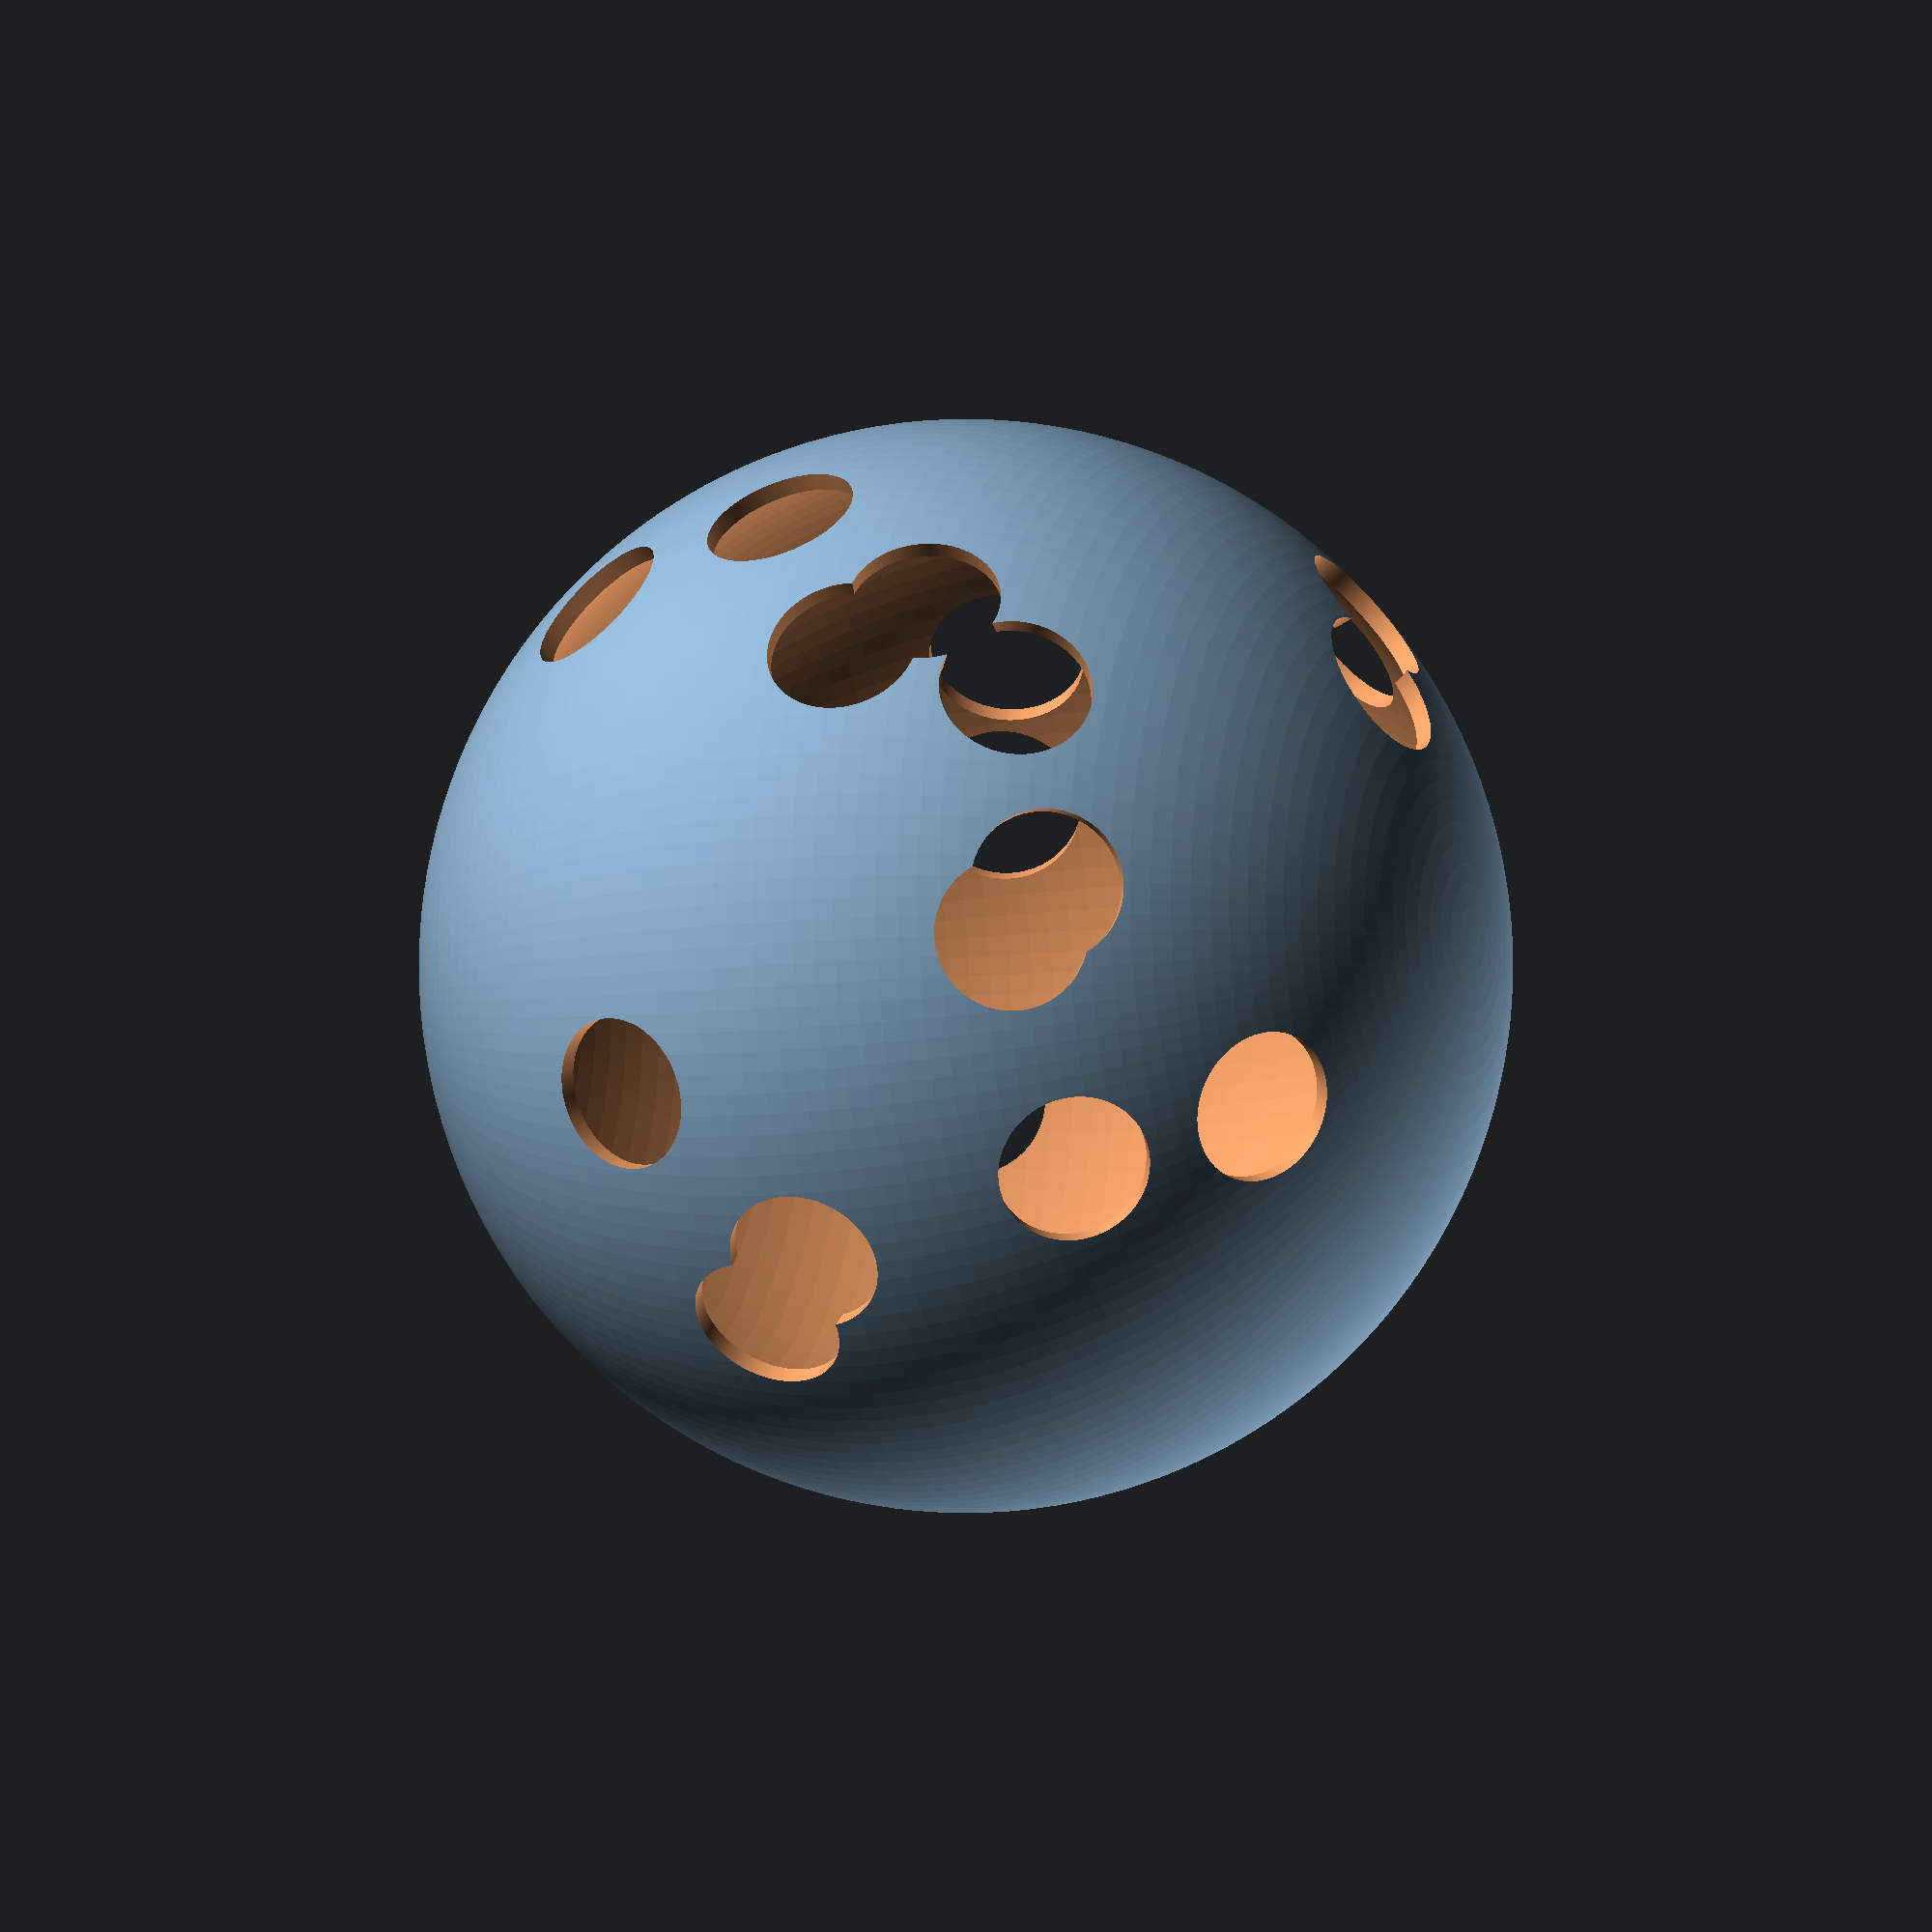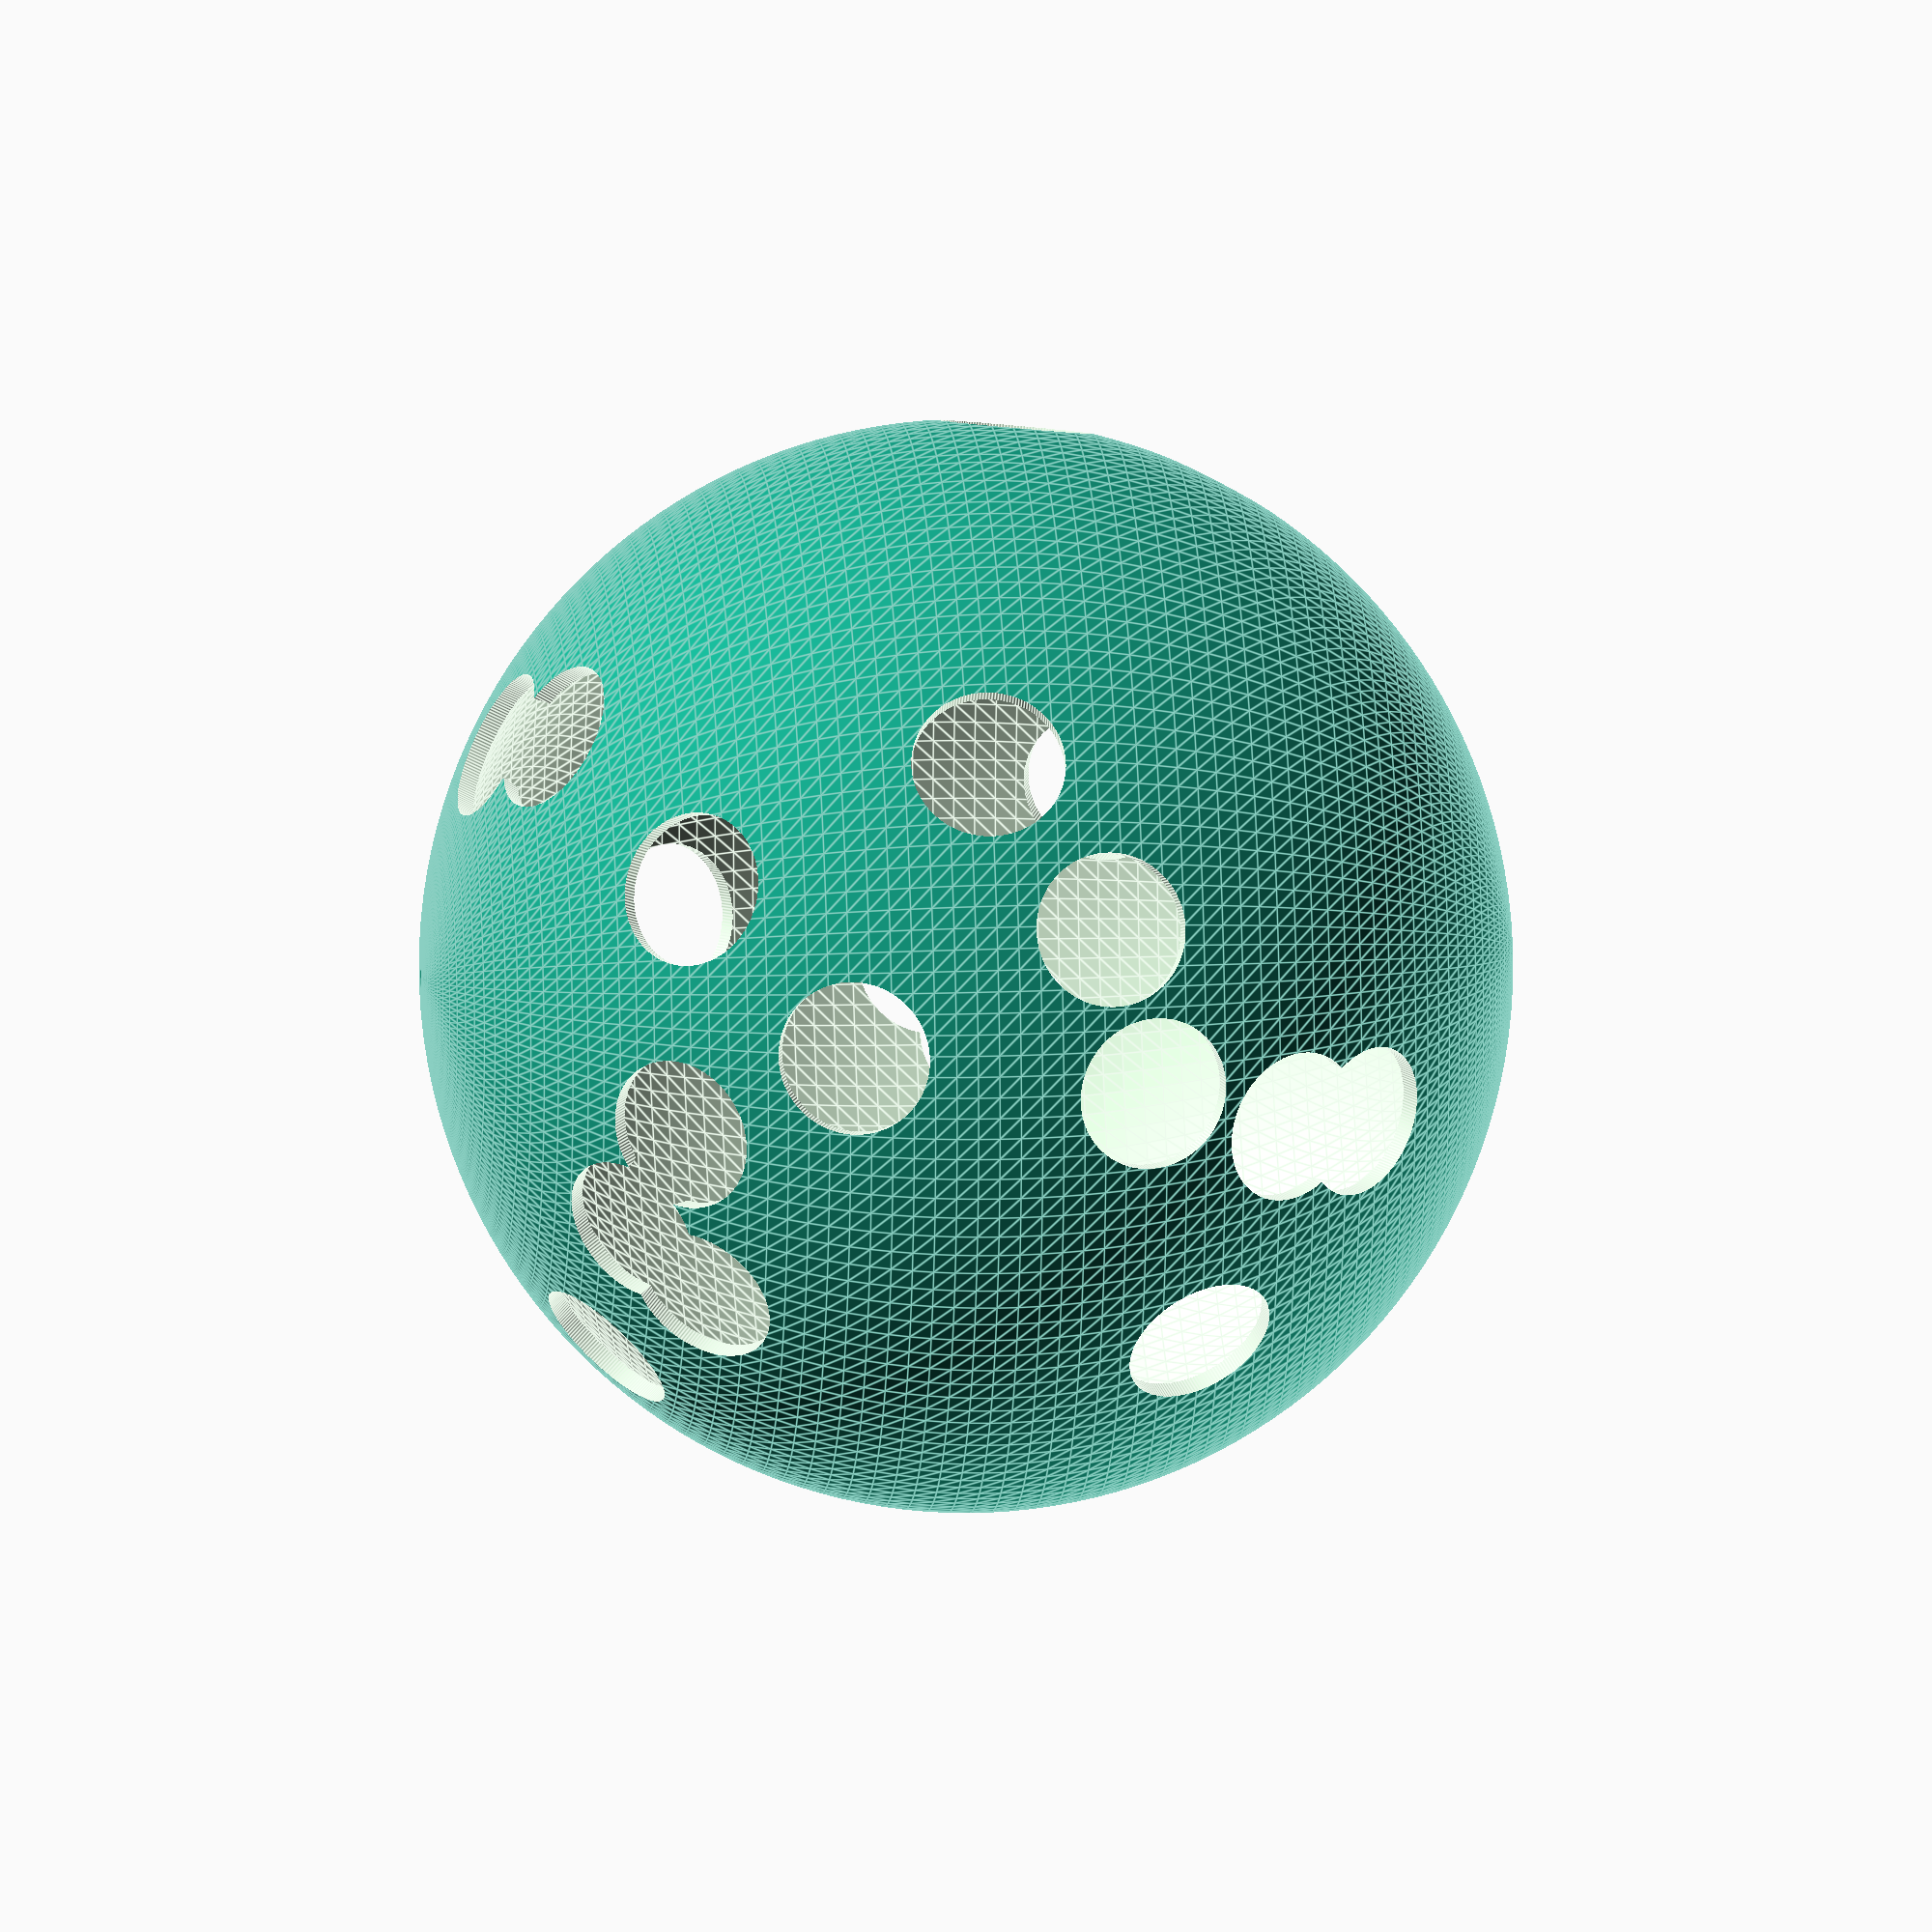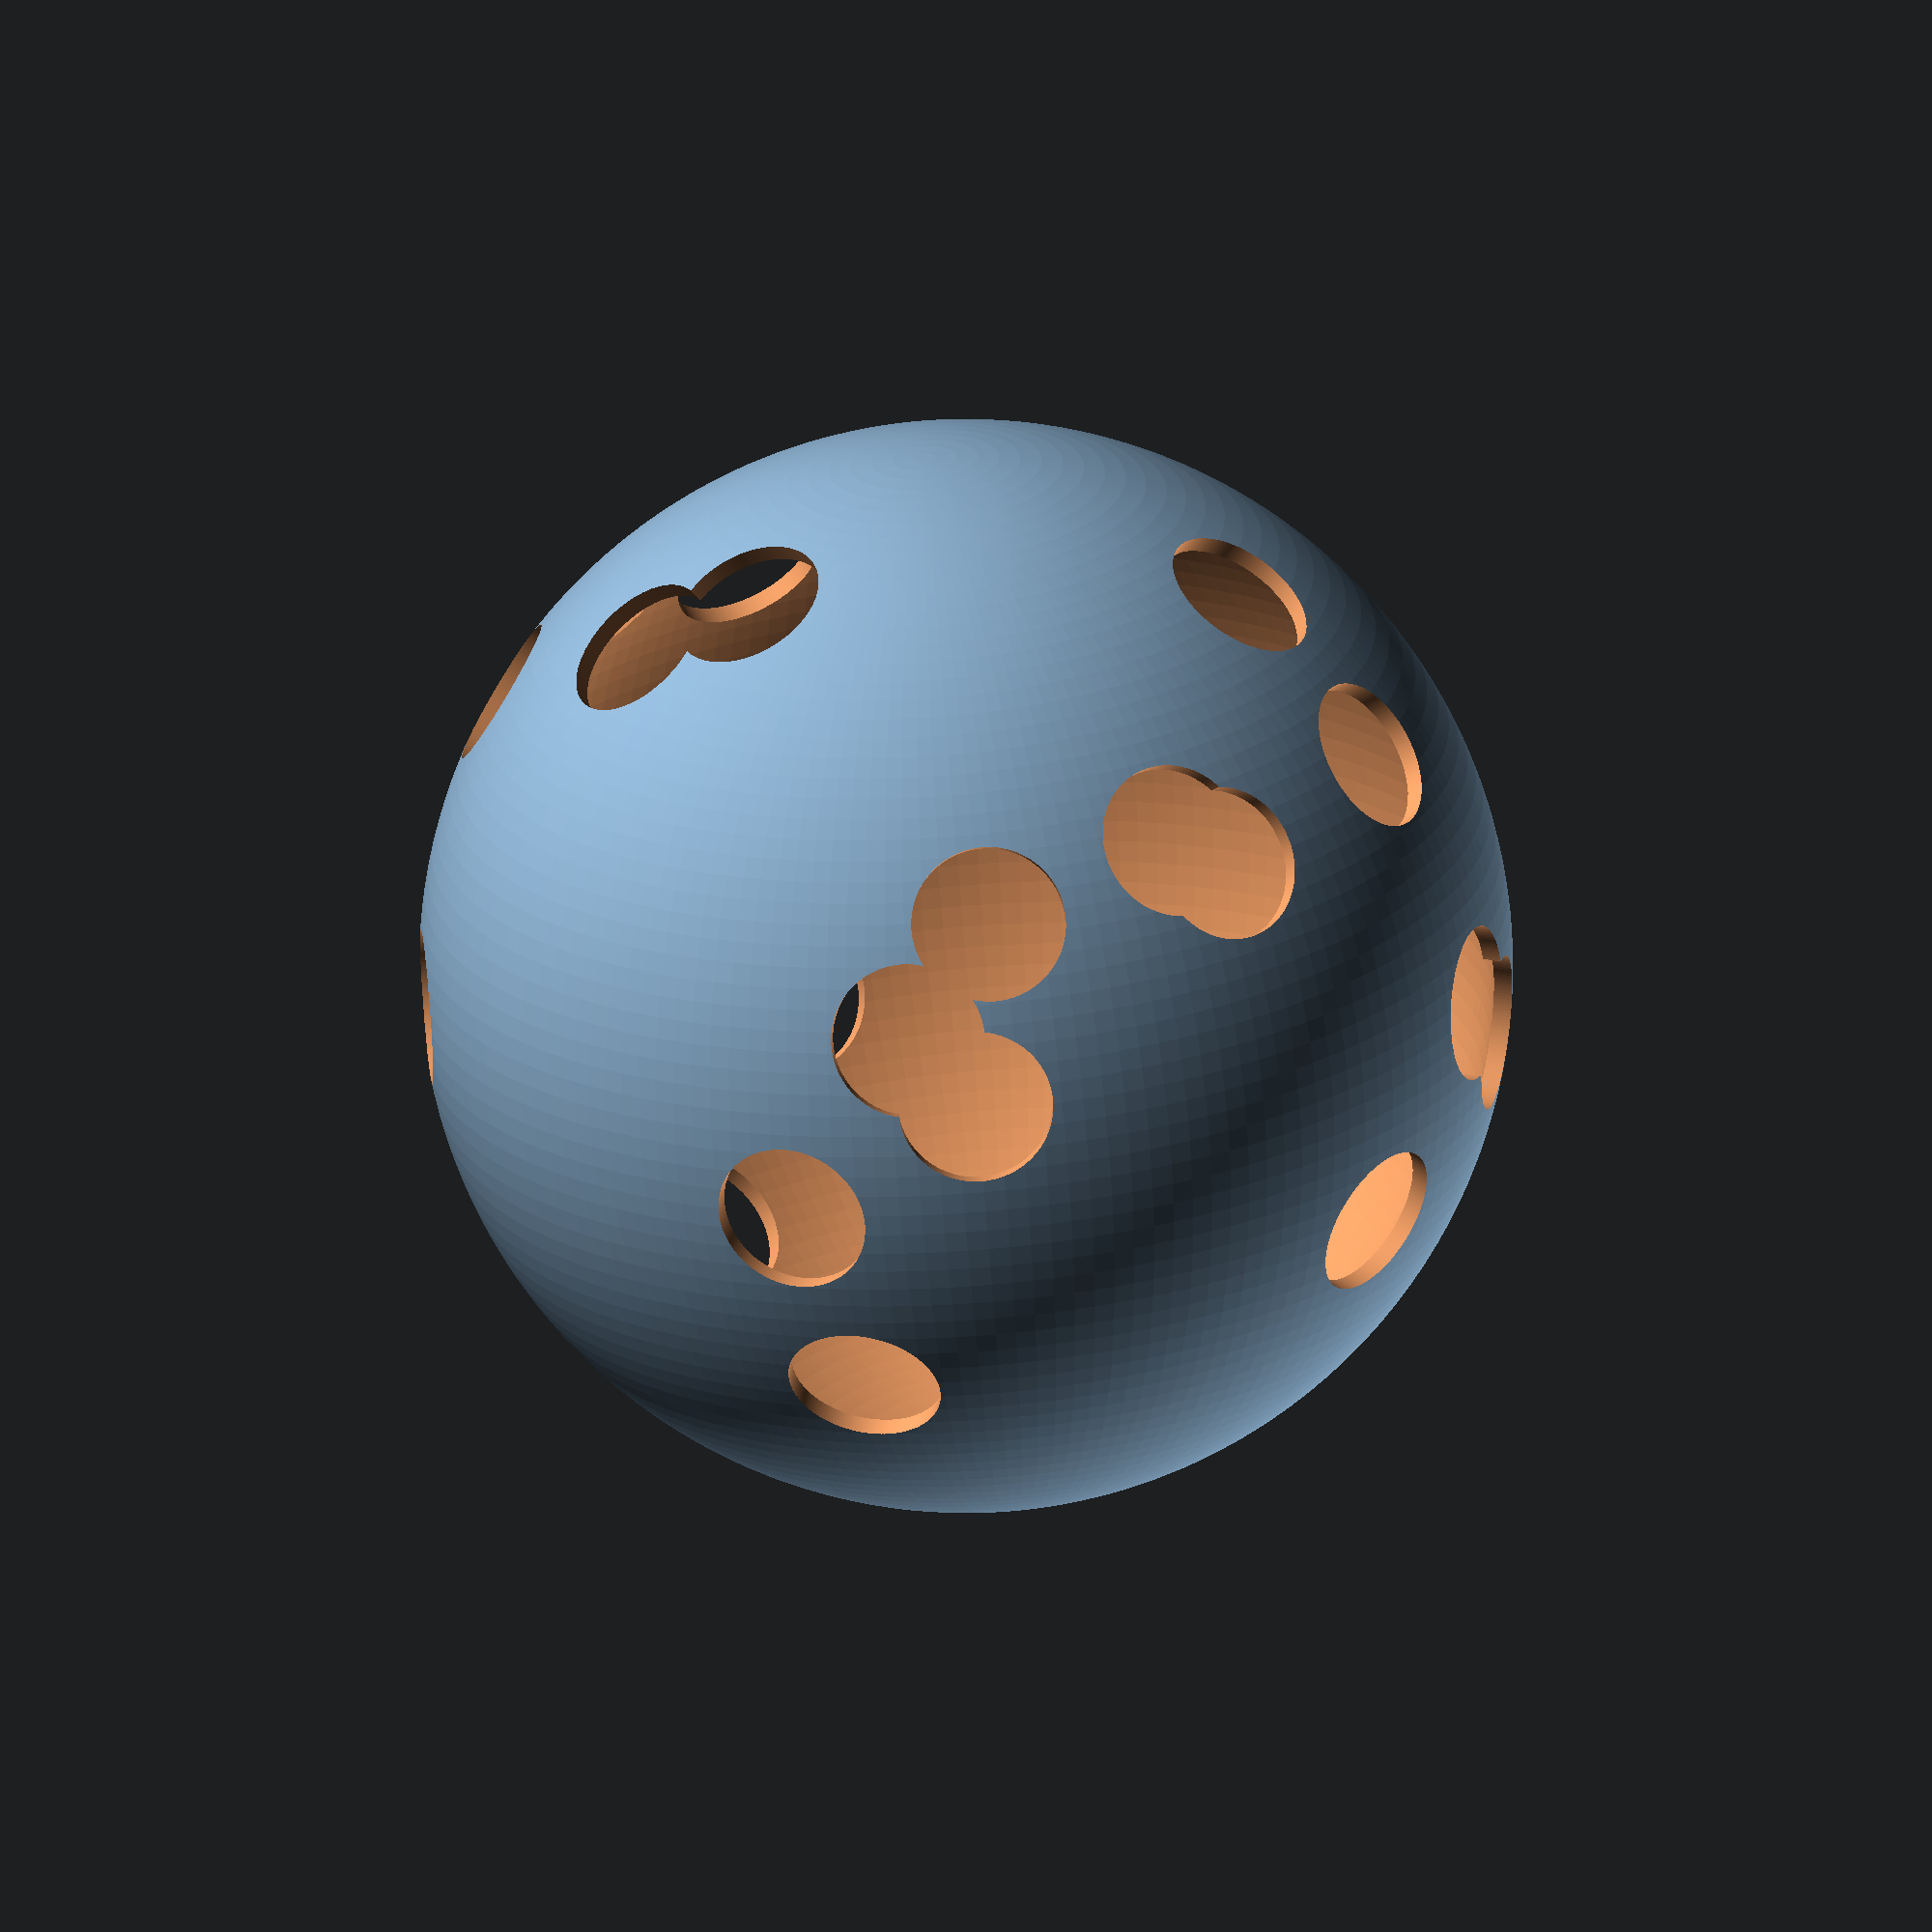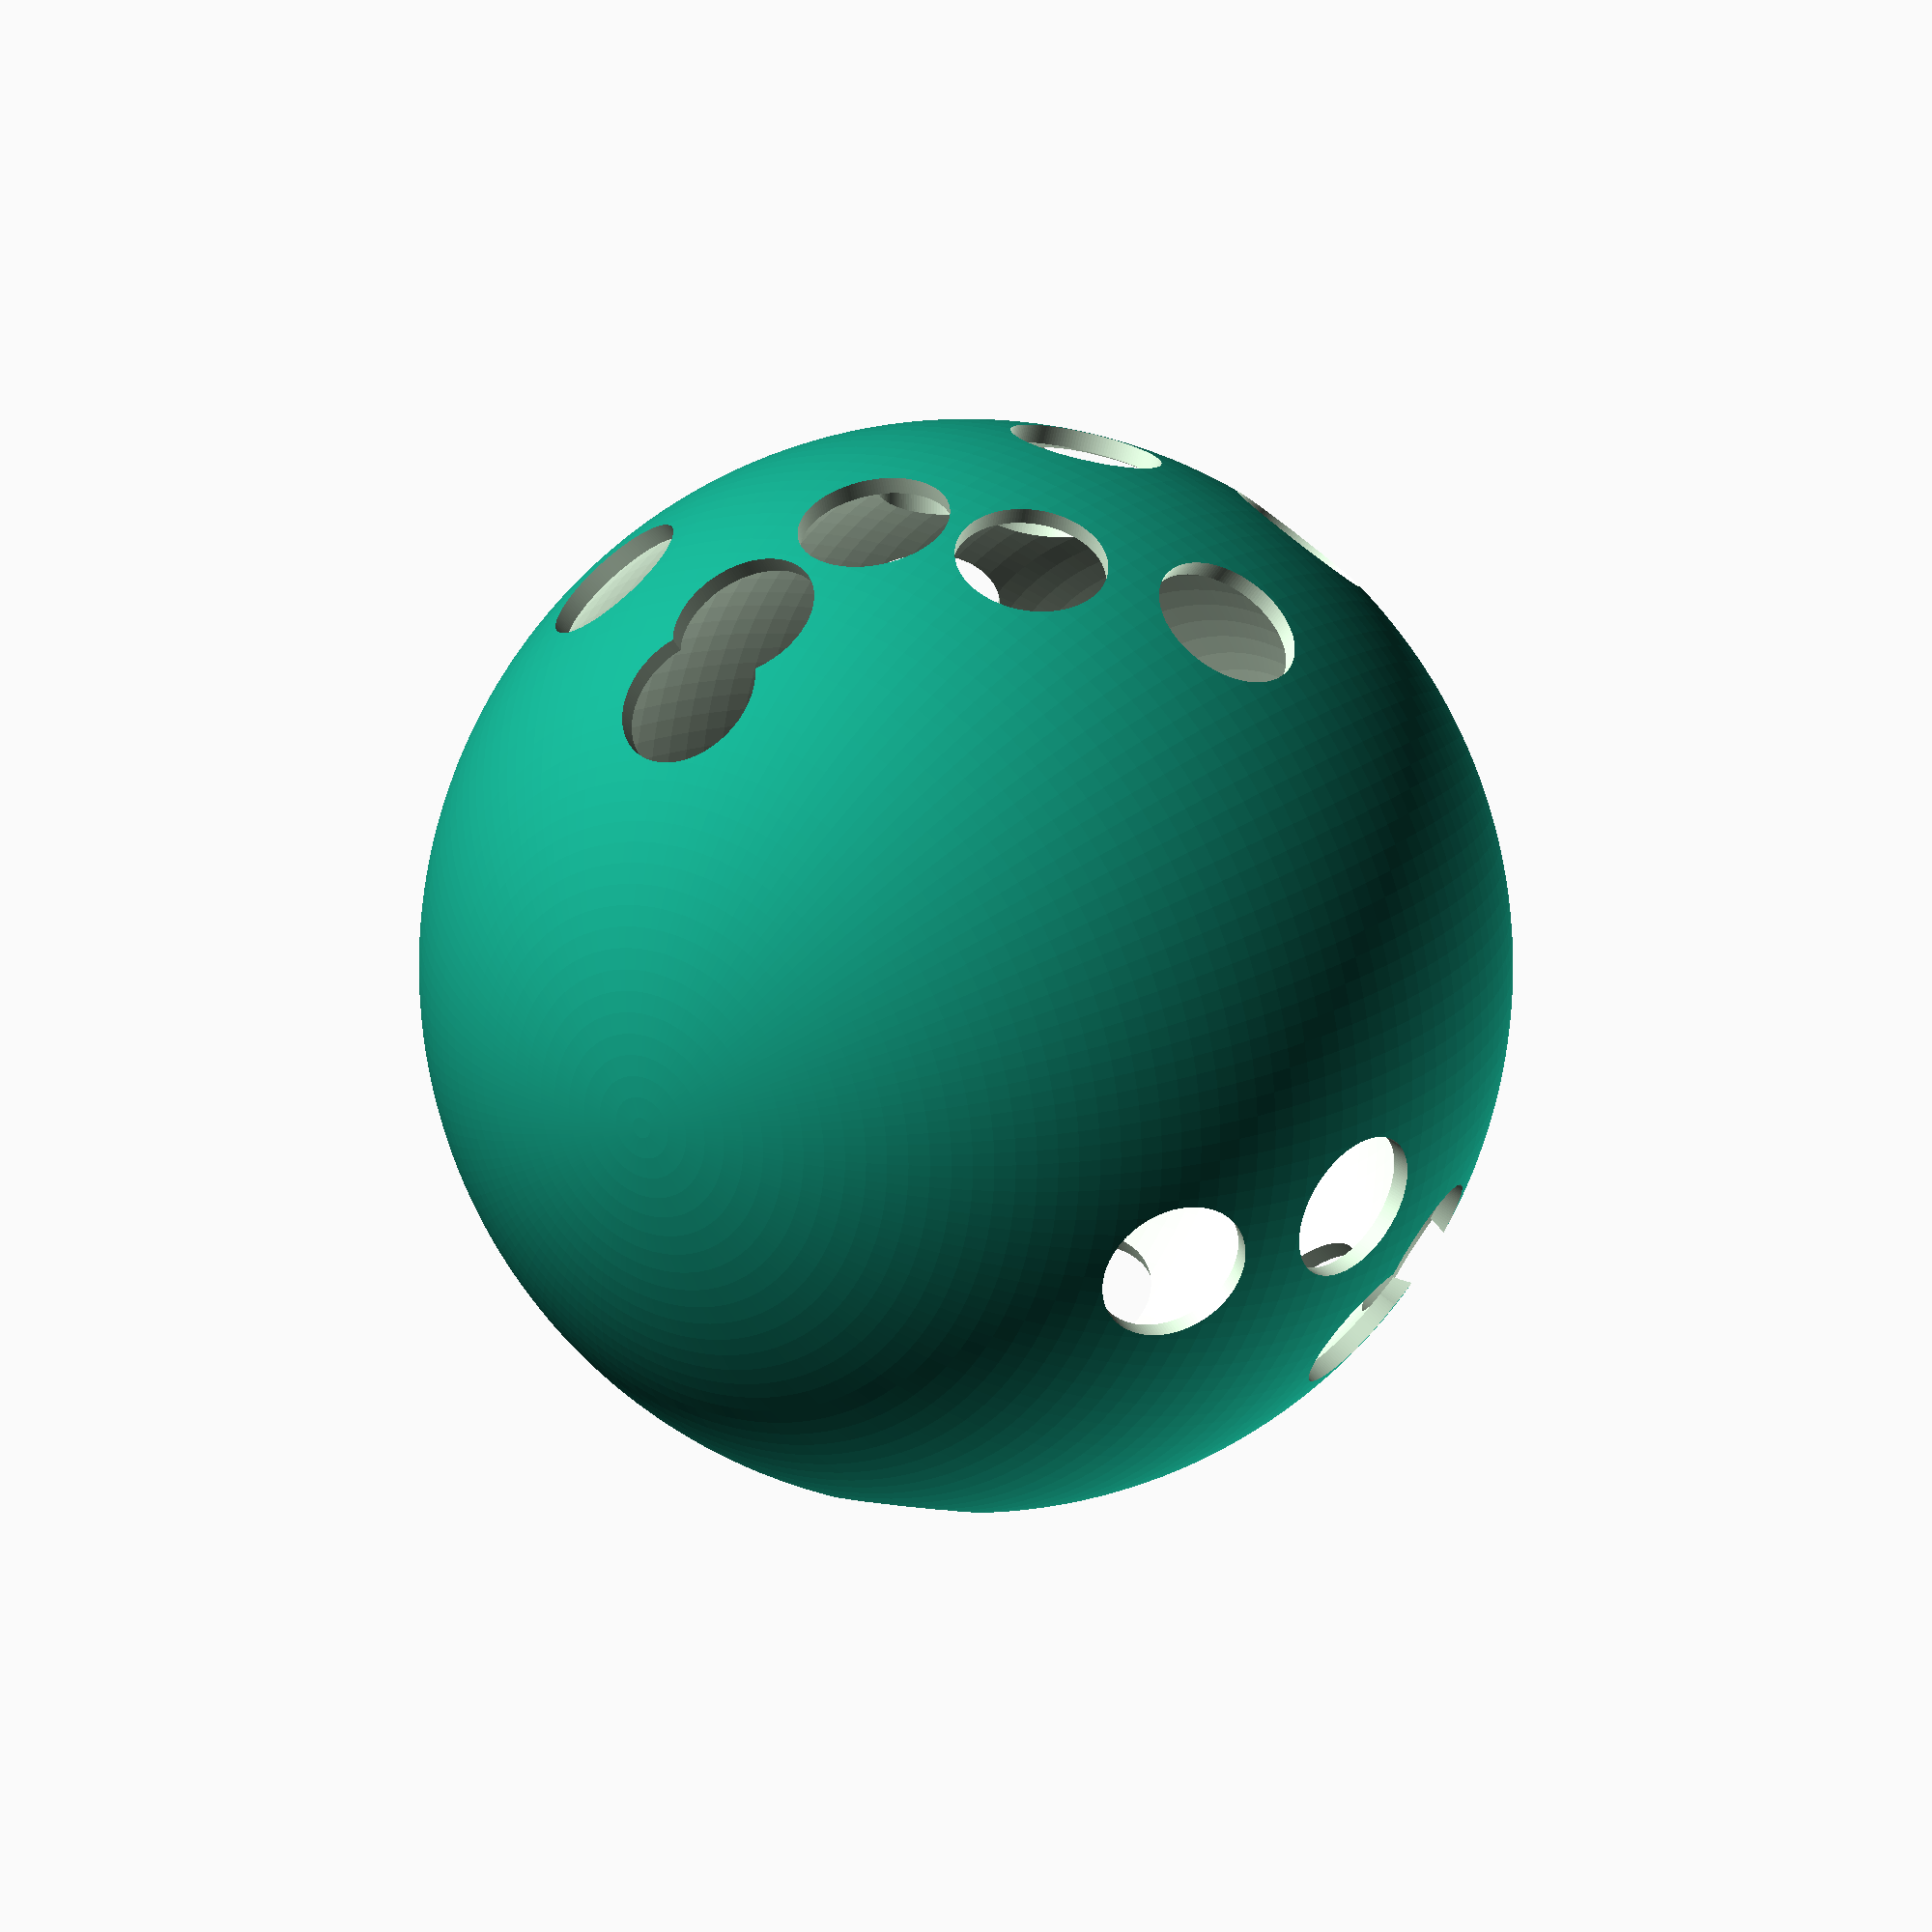
<openscad>

// Floorball-style ball (parameterized)
// Units: millimeters
sphere_d = 72;          // outer diameter of the ball
thickness = 1.2;        // shell thickness (tweak for your printer)
hole_d = 10;            // hole diameter
n_holes = 26;           // number of holes (standard: 26)
hole_clearance = 0.2;   // slight oversize so holes print cleanly

R = sphere_d/2;

$fn = 160;              // mesh resolution (increase for smoother surface)

module hole_at(lat, lon) {
    // Places a through-hole (cylinder) oriented by latitude/longitude
    // Cylinder is centered and long enough to cut through the shell.
    rotate([ -lat, lon, 0 ])  // -lat because OpenSCAD's rotate X is opposite of latitude sign
        translate([0, 0, R])
            cylinder(h = 2*R + 2, d = hole_d + hole_clearance, center = true);
}

module shell() {
    // Thin spherical shell
    difference() {
        sphere(d = sphere_d);
        sphere(d = sphere_d - 2*thickness);
    }
}

golden_angle = 180 * (3 - sqrt(5));  // ~137.50776 deg

module holes() {
    // Evenly distribute hole centers using a Fibonacci sphere
    for (i = [0 : n_holes - 1]) {
        ay = 1 - (i/(n_holes - 1)) * 2;    // y from +1 to -1
        ar = sqrt(max(0, 1 - ay*ay));      // projected radius
        theta = golden_angle * i;

        x = cos(theta) * ar;
        z = sin(theta) * ar;
        y = ay;

        lat = asin(y) * 180 / PI;          // latitude in degrees
        lon = atan2(x, z) * 180 / PI;      // longitude in degrees (note: x,z order to align Z as "north")

        hole_at(lat, lon);
    }
}

difference() {
    shell();
    holes();
}

</openscad>
<views>
elev=188.2 azim=275.3 roll=68.1 proj=o view=solid
elev=342.6 azim=70.9 roll=265.3 proj=o view=edges
elev=248.8 azim=35.4 roll=355.6 proj=o view=wireframe
elev=338.4 azim=157.3 roll=36.4 proj=o view=solid
</views>
